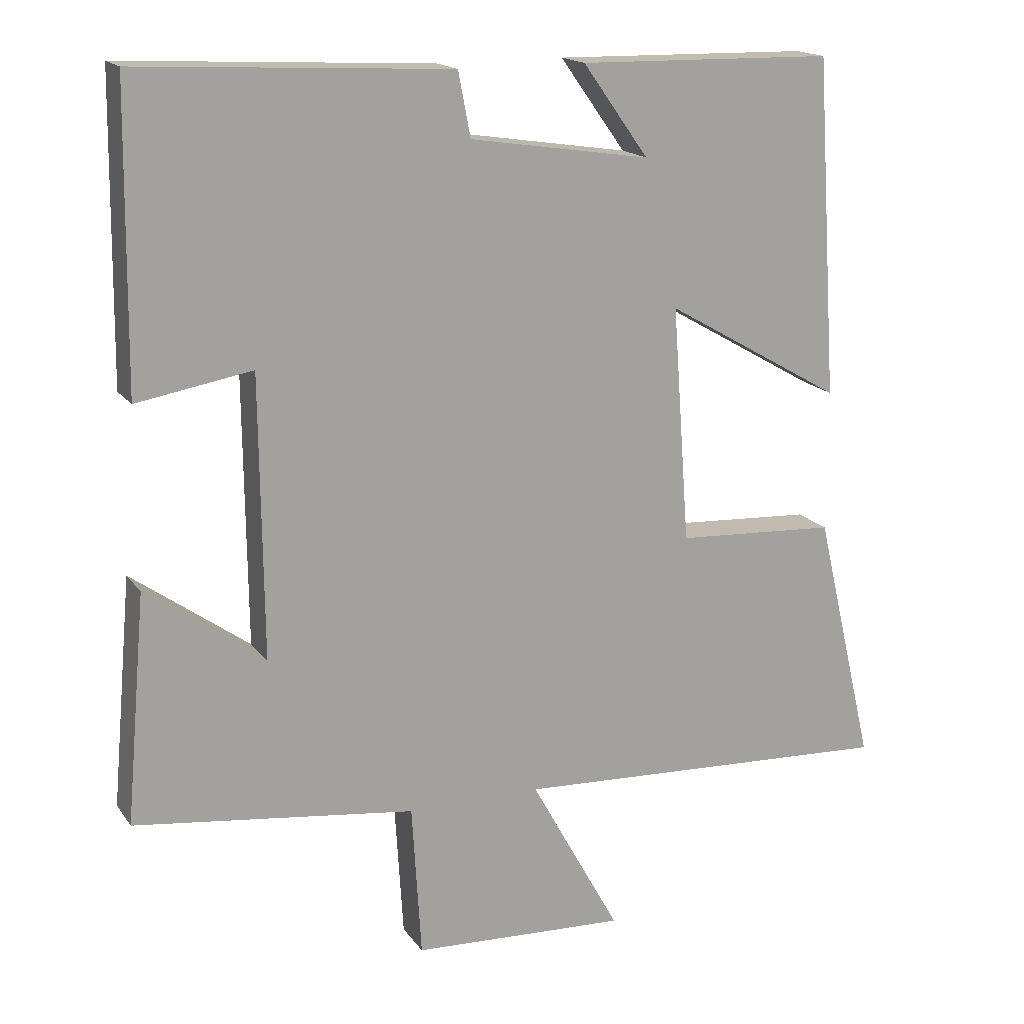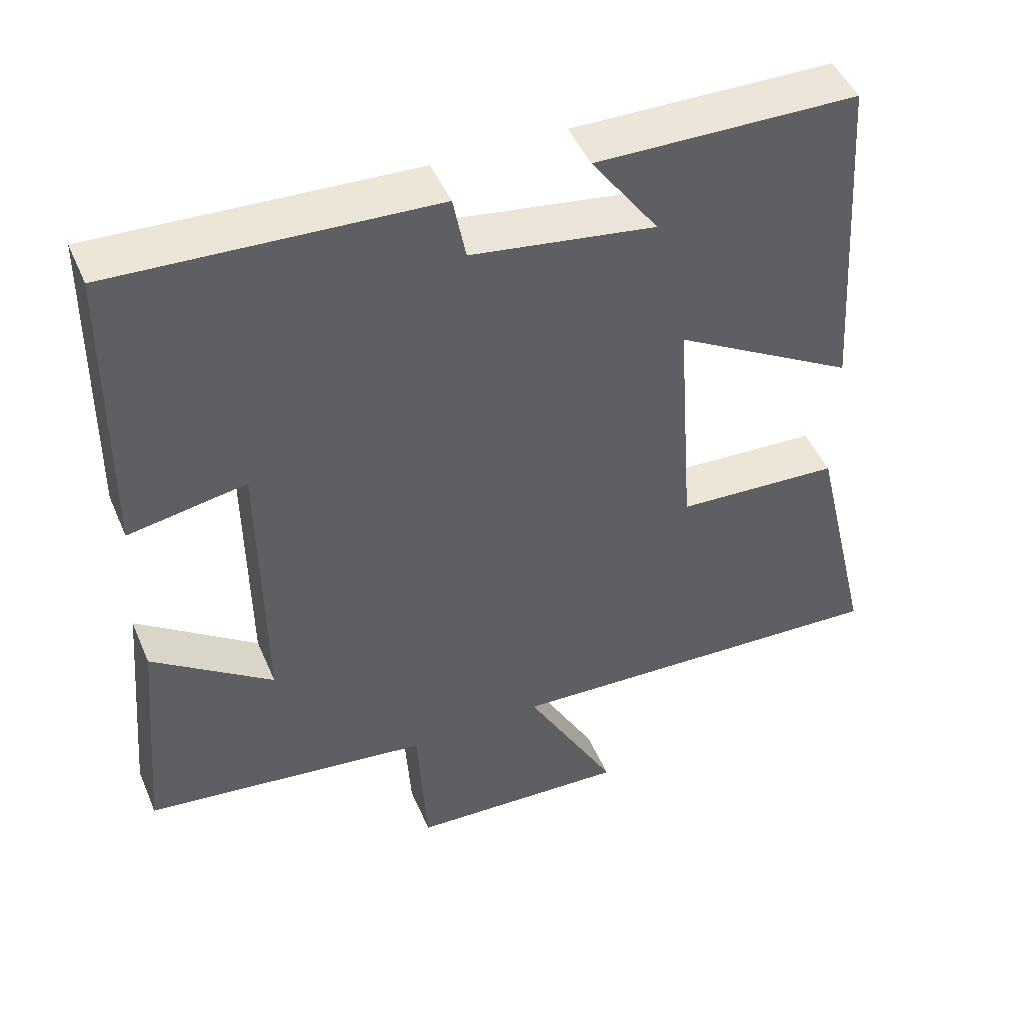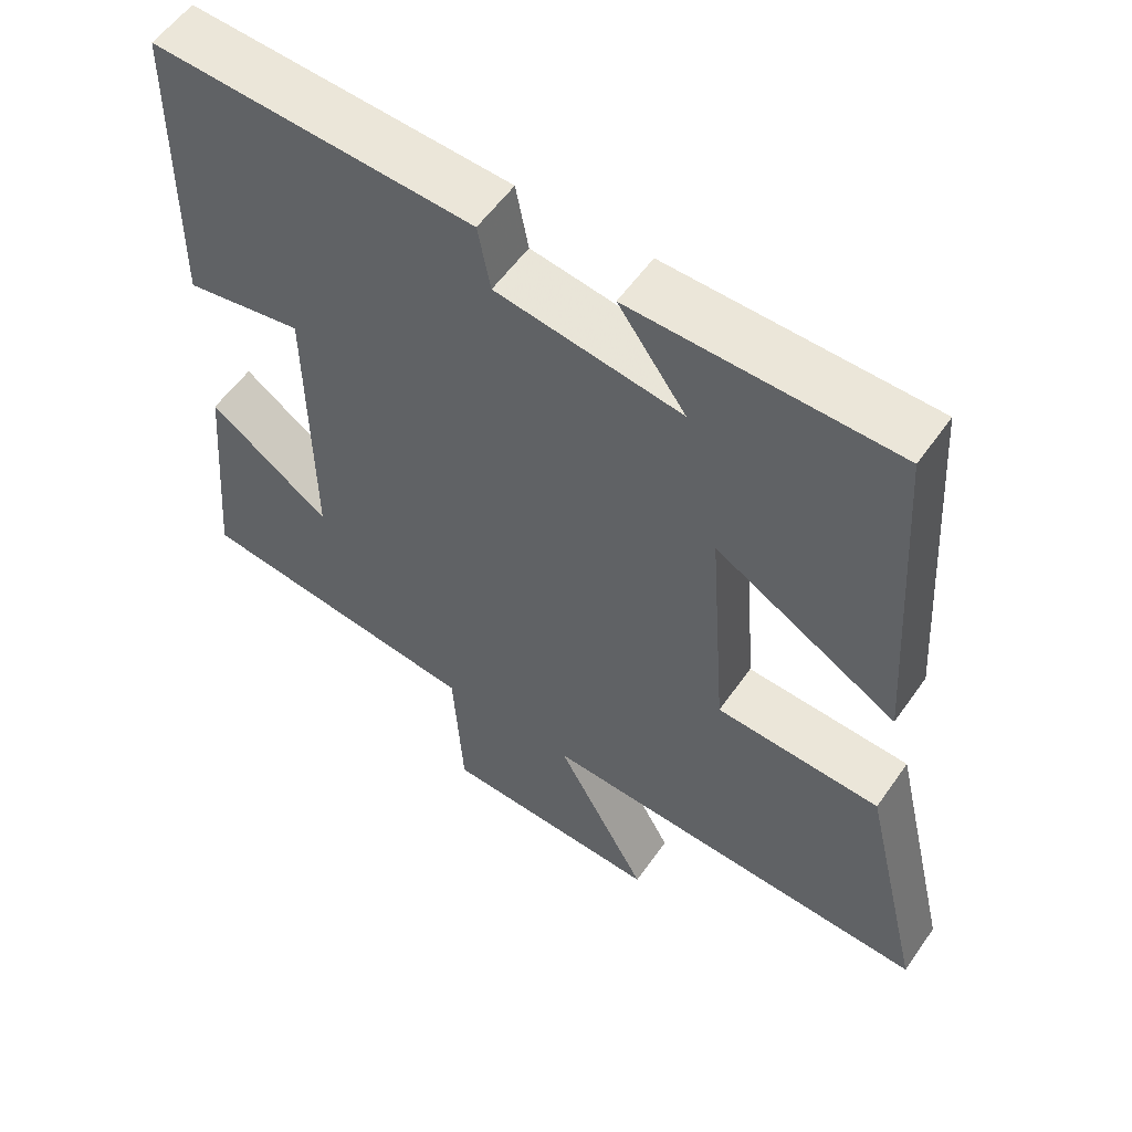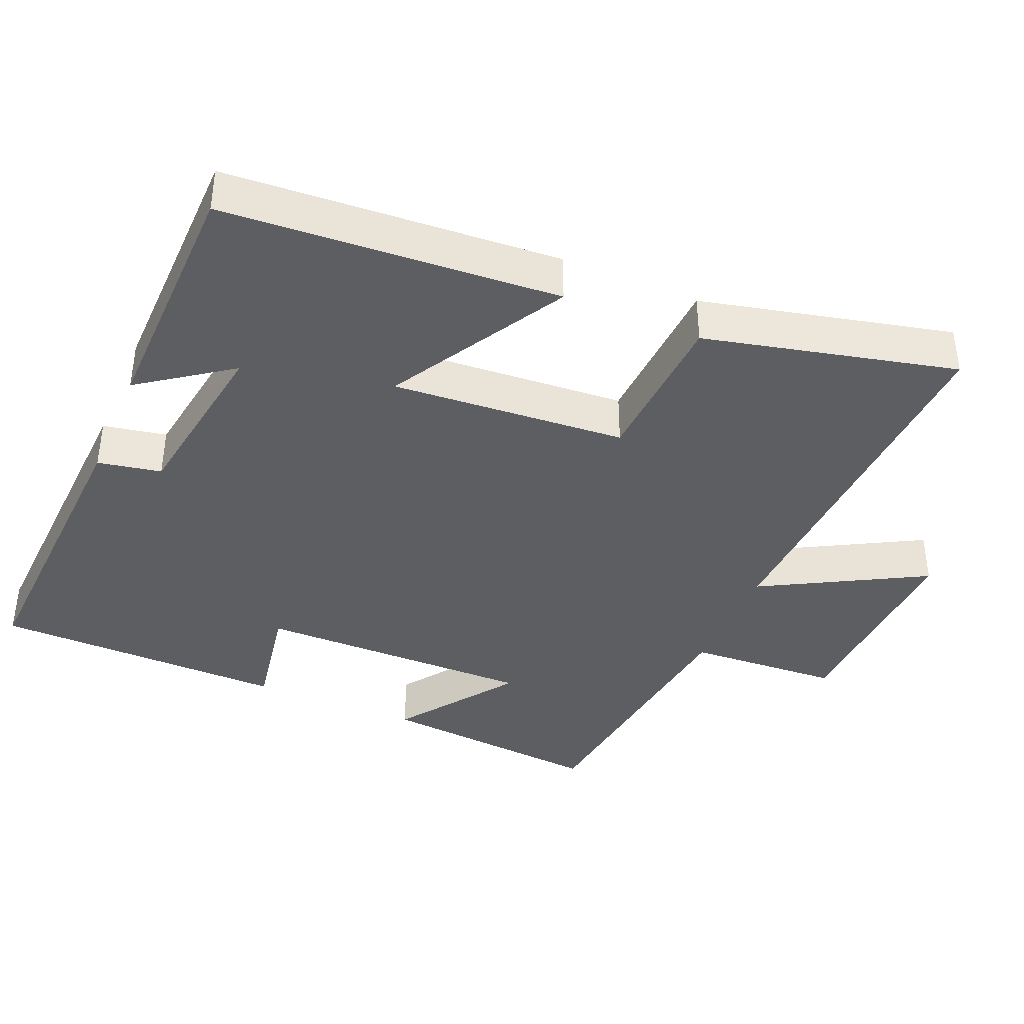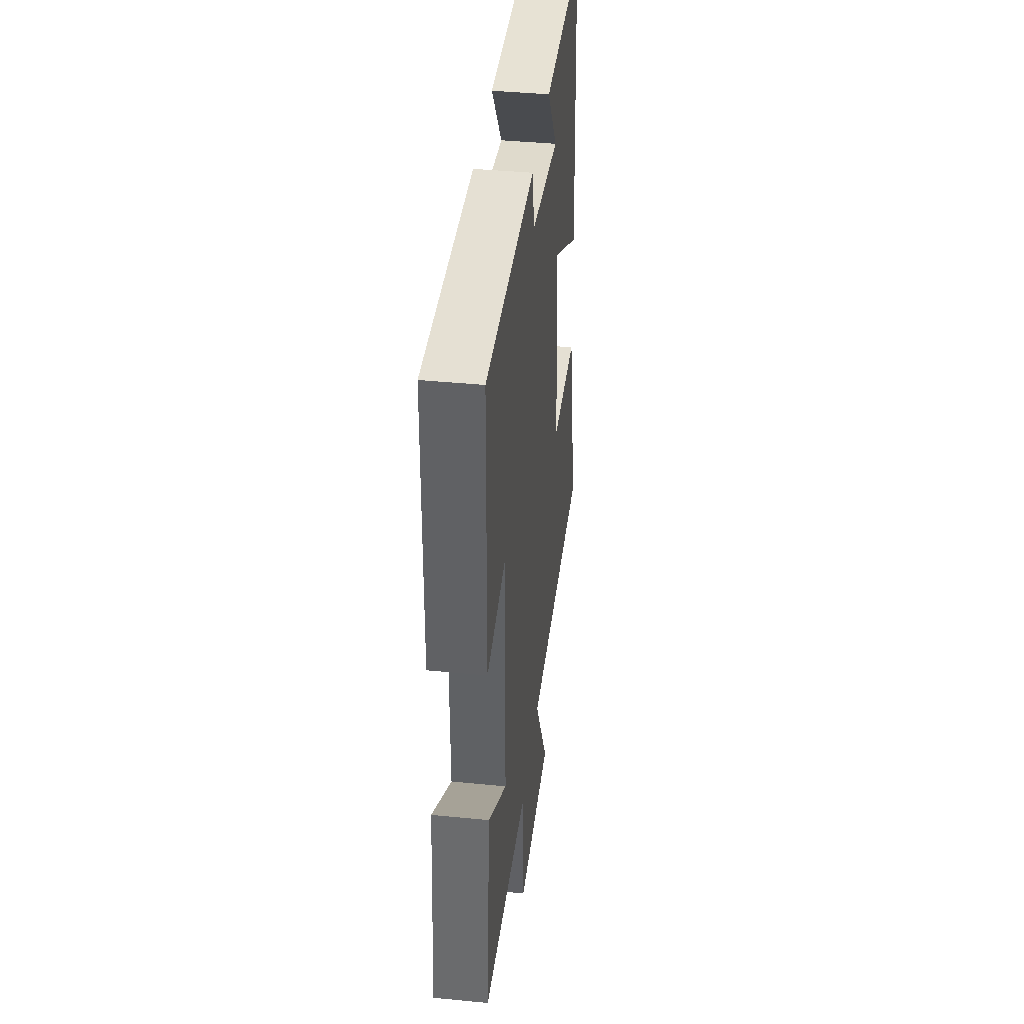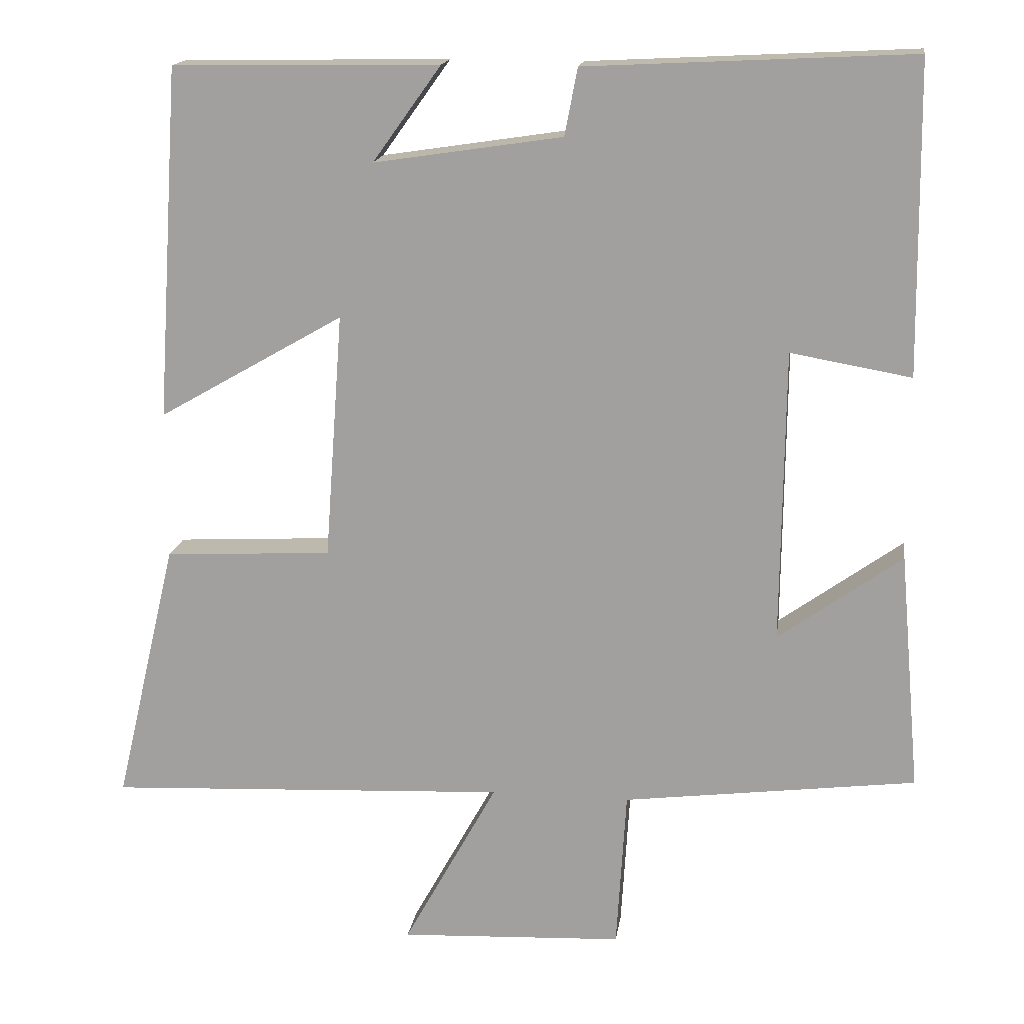
<metadata>
{"format":"obj","ext":"obj","renderer":"f3d","projection":"perspective","resolution":1024,"background":"white","views":[{"elev":16.8,"azim":-23.6,"up":"+Z"},{"elev":47.4,"azim":-22.6,"up":"+Z"},{"elev":56.2,"azim":34.5,"up":"+Z"},{"elev":-39.4,"azim":67.0,"up":"+Y"},{"elev":40.9,"azim":-83.2,"up":"+Z"},{"elev":16.4,"azim":-171.8,"up":"+Z"}]}
</metadata>
<code>
v 0.469 0.07 0.494
v 0.5 0.07 0.025
v 0.253 0.07 0.167
v 0.277 0.07 -0.161
v 0.5 0.07 -0.173
v 0.583 0.07 -0.525
v 0.048 0.07 -0.5
v 0.173 0.07 -0.727
v -0.125 0.07 -0.713
v -0.138 0.07 -0.5
v -0.528 0.07 -0.451
v -0.5 0.07 -0.134
v -0.336 0.07 -0.252
v -0.34 0.07 0.138
v -0.5 0.07 0.11
v -0.495 0.07 0.522
v -0.062 0.07 0.5
v -0.045 0.07 0.411
v 0.205 0.07 0.373
v 0.114 0.07 0.5
v 0.469 0 0.494
v 0.5 0 0.025
v 0.253 0 0.167
v 0.277 0 -0.161
v 0.5 0 -0.173
v 0.583 0 -0.525
v 0.048 0 -0.5
v 0.173 0 -0.727
v -0.125 0 -0.713
v -0.138 0 -0.5
v -0.528 0 -0.451
v -0.5 0 -0.134
v -0.336 0 -0.252
v -0.34 0 0.138
v -0.5 0 0.11
v -0.495 0 0.522
v -0.062 0 0.5
v -0.045 0 0.411
v 0.205 0 0.373
v 0.114 0 0.5
f 19 20 1 2
f 18 19 2 3
f 15 16 17 18
f 14 15 18
f 13 14 18 3
f 10 11 12 13
f 10 13 3 4
f 7 8 9 10
f 7 10 4 5
f 5 6 7
f 22 21 40 39
f 23 22 39 38
f 38 37 36 35
f 38 35 34
f 23 38 34 33
f 33 32 31 30
f 24 23 33 30
f 30 29 28 27
f 25 24 30 27
f 27 26 25
f 1 21 22 2
f 2 22 23 3
f 3 23 24 4
f 4 24 25 5
f 5 25 26 6
f 6 26 27 7
f 7 27 28 8
f 8 28 29 9
f 9 29 30 10
f 10 30 31 11
f 11 31 32 12
f 12 32 33 13
f 13 33 34 14
f 14 34 35 15
f 15 35 36 16
f 16 36 37 17
f 17 37 38 18
f 18 38 39 19
f 19 39 40 20
f 20 40 21 1

</code>
